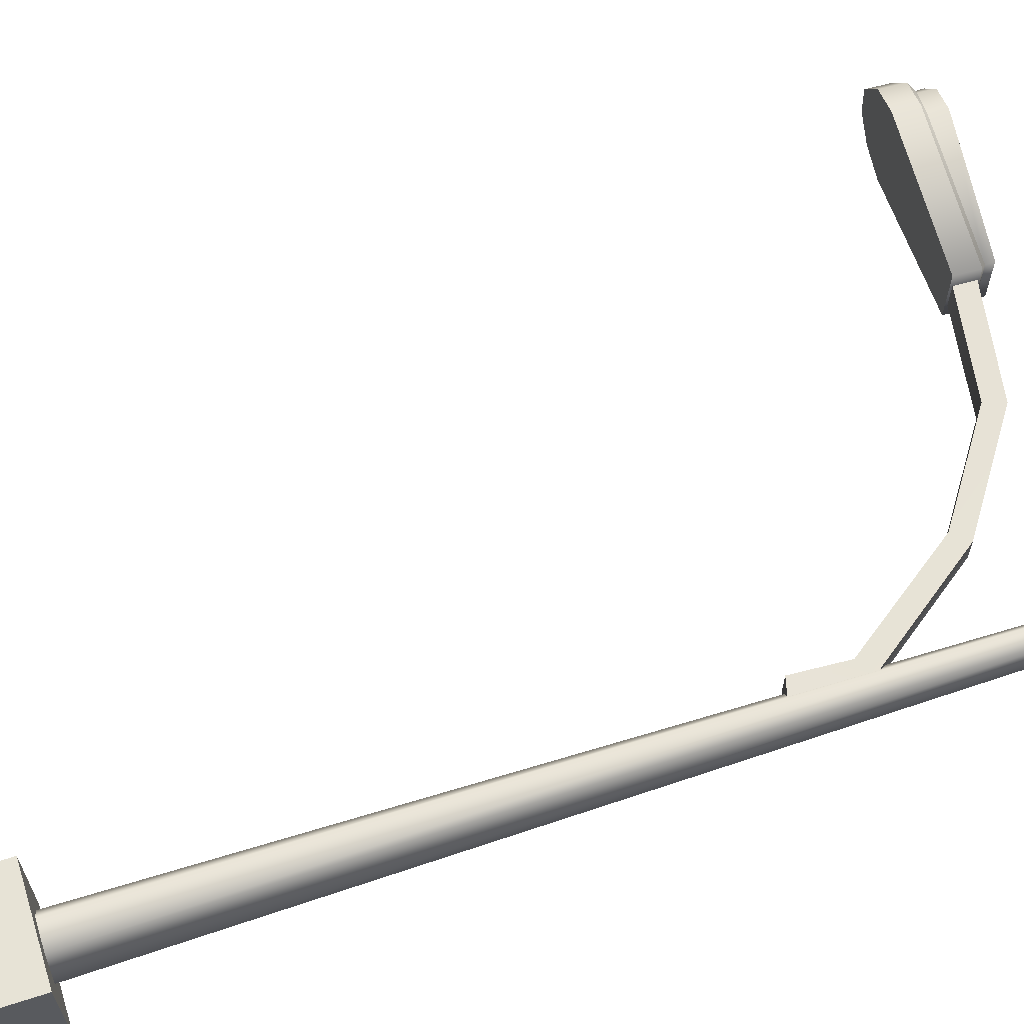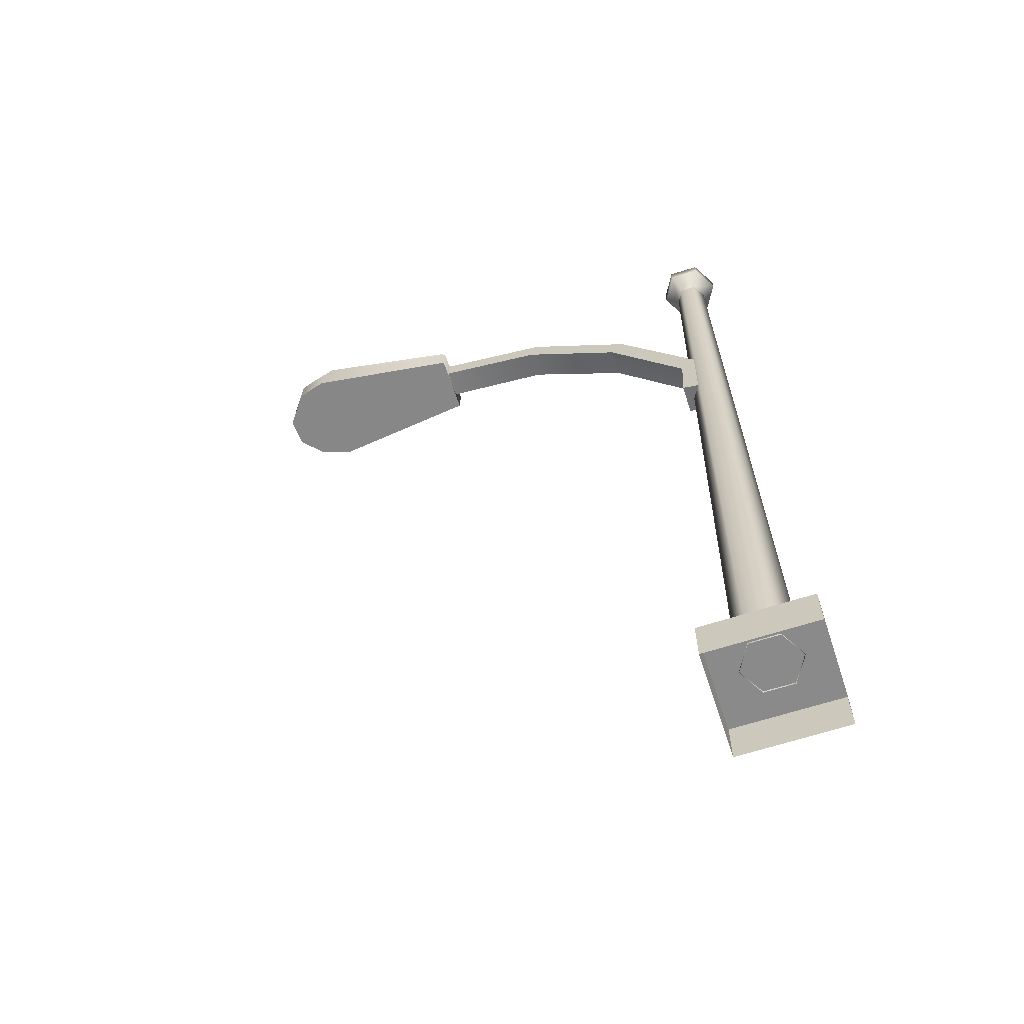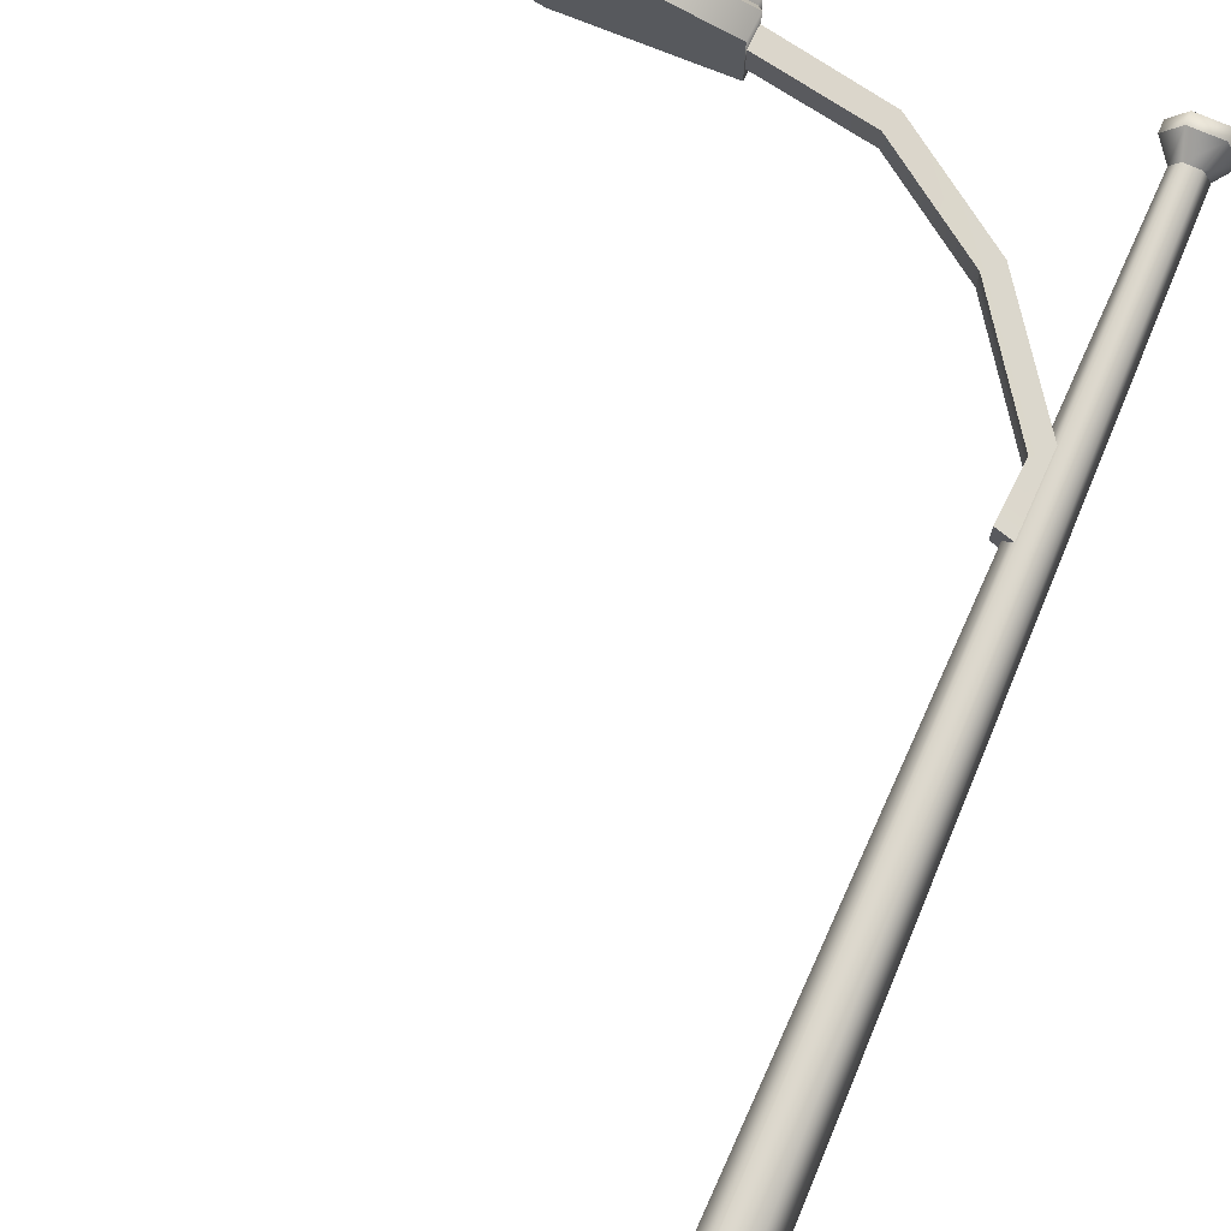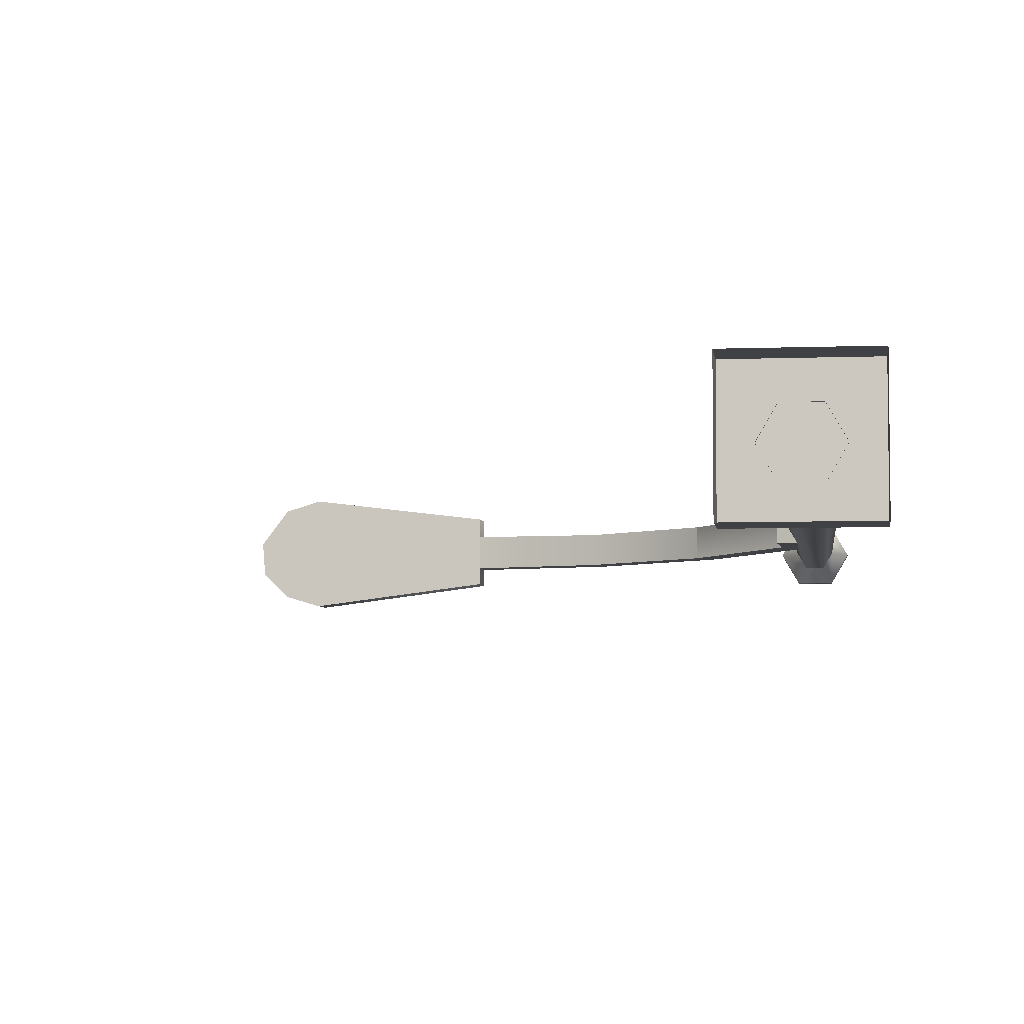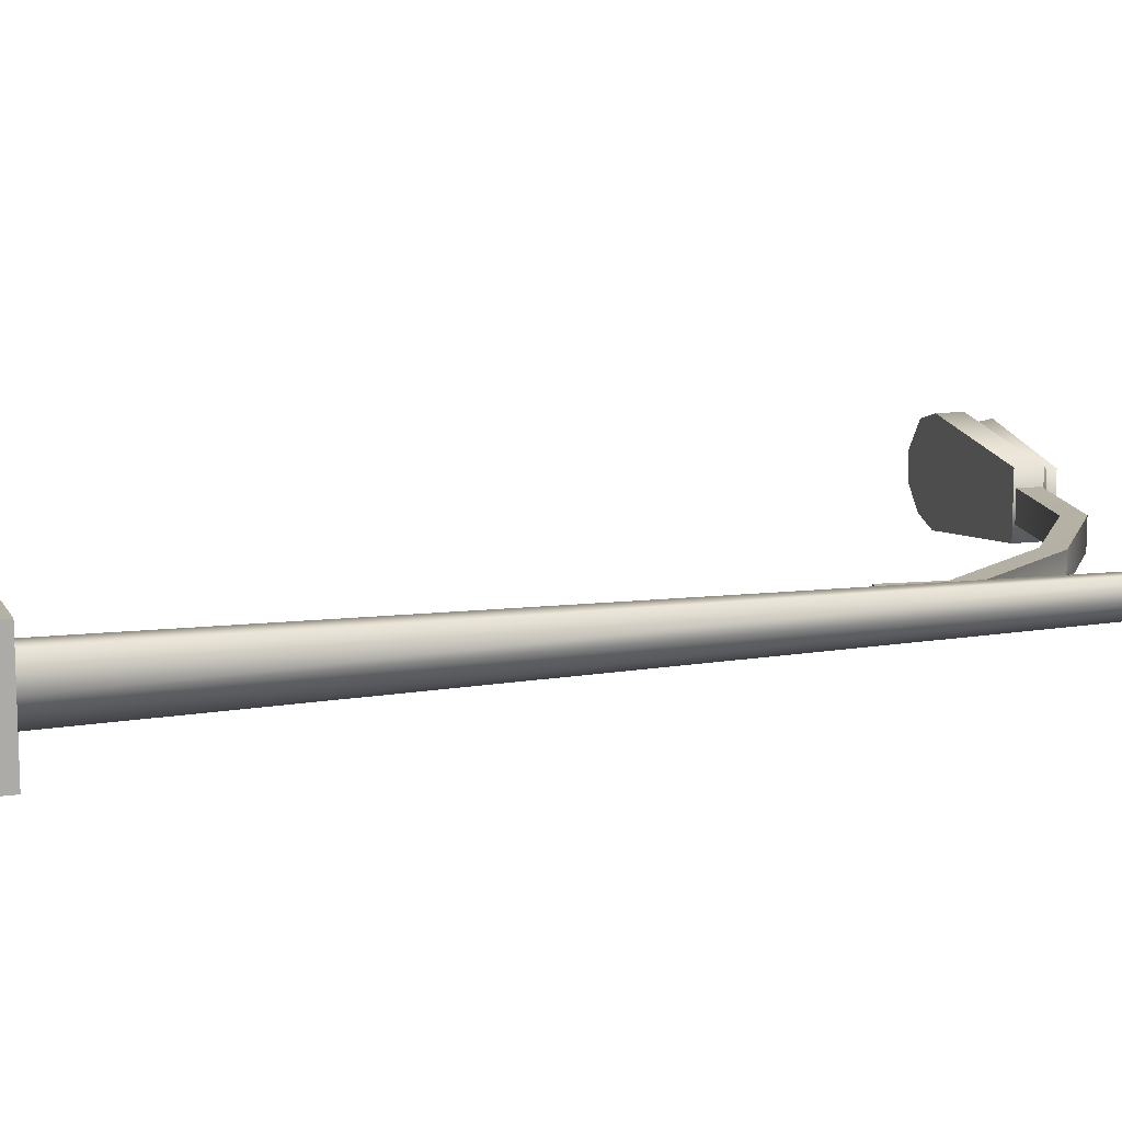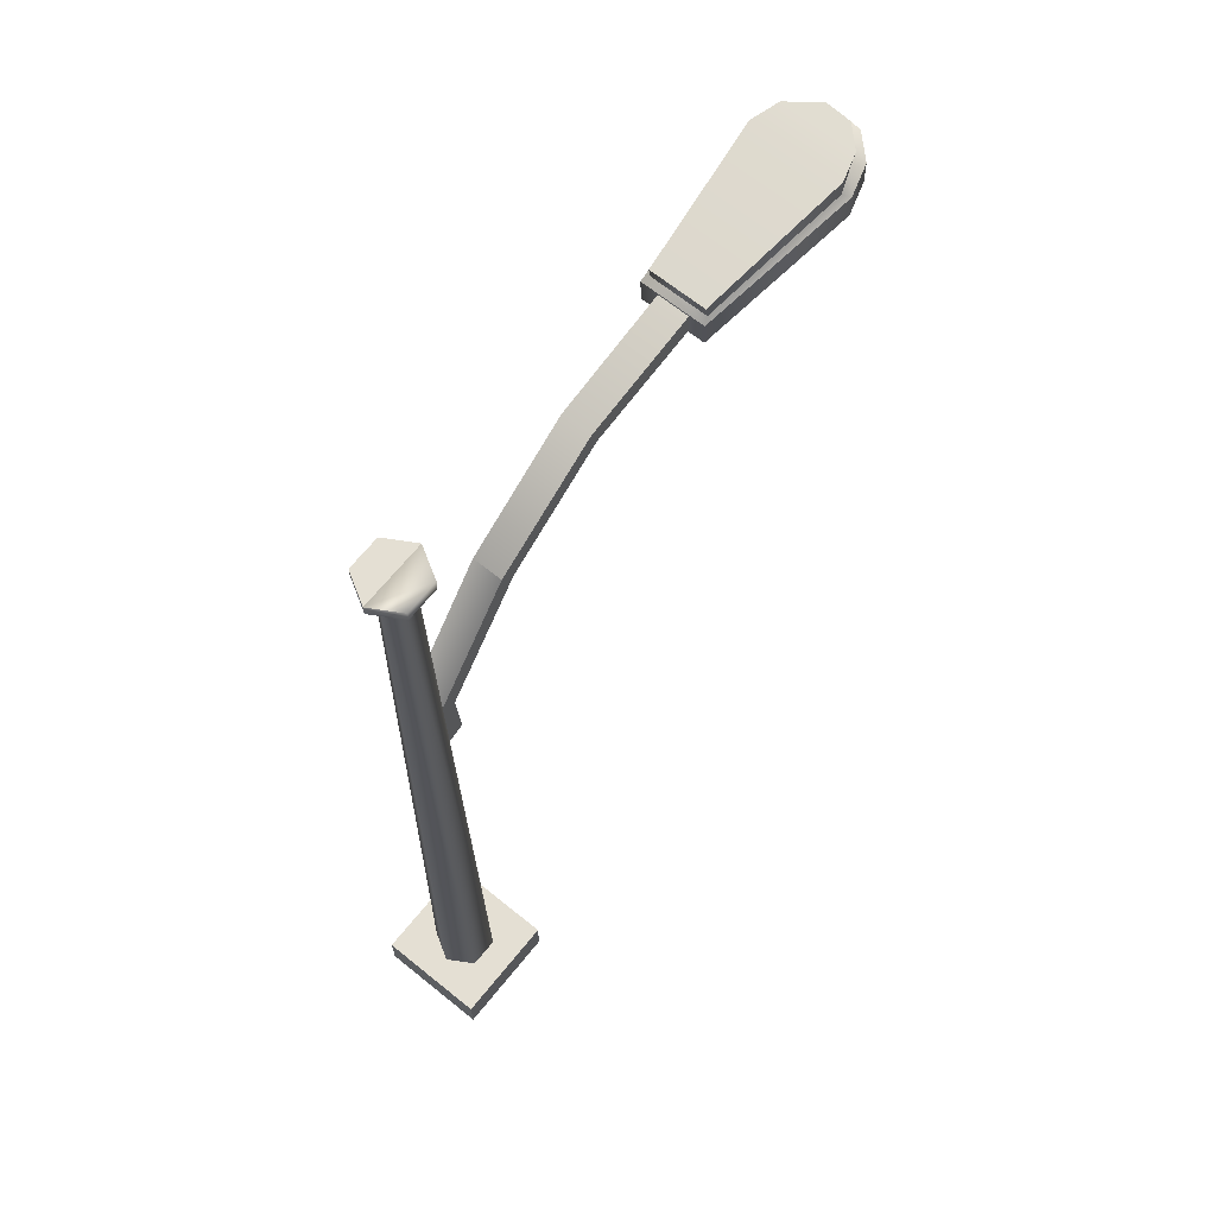
<metadata>
{"format":"obj","ext":"obj","renderer":"f3d","projection":"perspective","resolution":1024,"background":"white","views":[{"elev":62.7,"azim":71.9,"up":"+Z"},{"elev":-63.5,"azim":18.2,"up":"+Y"},{"elev":73.1,"azim":23.6,"up":"+Z"},{"elev":-5.4,"azim":6.8,"up":"+Z"},{"elev":12.0,"azim":71.2,"up":"+Z"},{"elev":66.7,"azim":129.0,"up":"+Y"}]}
</metadata>
<code>
g fcbg_wasteland_002_trafficlights_01
v -2.175 6.103 -0.2066
v -2.175 6.103 0.214
v -2.168 6.282 0.214
v -2.168 6.282 -0.2066
v -3.244 6.143 -0.3405
v -2.175 6.103 -0.2066
v -2.168 6.282 -0.2066
v -3.237 6.322 -0.3405
v -3.457 6.151 -0.277
v -3.45 6.33 -0.277
v -3.605 6.156 -0.128
v -3.599 6.336 -0.128
v -3.62 6.157 0.06957
v -3.614 6.336 0.06957
v -3.237 6.322 0.3479
v -2.168 6.282 0.214
v -2.175 6.103 0.214
v -3.244 6.143 0.3479
v -3.45 6.33 0.2844
v -3.457 6.151 0.2844
v -3.614 6.336 0.06957
v -3.62 6.157 0.06957
v -2.206 6.319 -0.1923
v -2.206 6.319 0.1796
v -2.204 6.379 0.1897
v -2.204 6.379 -0.1823
v -3.19 6.482 0.3081
v -2.206 6.319 0.1796
v -3.191 6.356 0.288
v -3.378 6.489 0.2519
v -3.385 6.369 0.2519
v -3.523 6.494 0.06195
v -3.522 6.371 0.05939
v -3.509 6.494 -0.1128
v -3.516 6.374 -0.1128
v -3.378 6.489 -0.2445
v -3.377 6.363 -0.2281
v -3.19 6.482 -0.3006
v -3.196 6.362 -0.3006
v -2.206 6.319 -0.1923
v -2.168 6.282 0.214
v -3.191 6.356 0.288
v -2.206 6.319 0.1796
v -3.237 6.322 0.3479
v -3.385 6.369 0.2519
v -3.45 6.33 0.2844
v -3.522 6.371 0.05939
v -3.614 6.336 0.06957
v -2.168 6.282 -0.2066
v -2.168 6.282 0.214
v -2.206 6.319 0.1796
v -2.206 6.319 -0.1923
v -2.168 6.282 -0.2066
v -2.206 6.319 -0.1923
v -3.196 6.362 -0.3006
v -3.237 6.322 -0.3405
v -3.377 6.363 -0.2281
v -3.45 6.33 -0.277
v -3.516 6.374 -0.1128
v -3.599 6.336 -0.128
v -3.614 6.336 0.06957
v -3.522 6.371 0.05939
v -2.204 6.379 0.1897
v -3.19 6.482 -0.3006
v -2.204 6.379 -0.1823
v -3.19 6.482 0.3081
v -3.378 6.489 -0.2445
v -3.378 6.489 0.2519
v -3.509 6.494 -0.1128
v -3.523 6.494 0.06195
v -2.178 6.271 -0.1031
v -2.184 6.121 -0.1032
v -1.425 5.987 -0.0975
v -1.38 6.123 -0.09951
v -0.641 5.61 -0.09927
v -0.7343 5.506 -0.09775
v -0.06398 4.813 -0.1007
v -0.1927 4.748 -0.09645
v -0.2136 4.366 -0.1032
v -0.06746 4.325 -0.1035
v -1.38 6.123 0.0968
v -2.184 6.121 0.1005
v -2.178 6.271 0.1004
v -1.425 5.987 0.09479
v -0.7343 5.506 0.09504
v -0.641 5.61 0.09656
v -0.1927 4.748 0.09373
v -0.06398 4.813 0.09794
v -0.06746 4.325 0.1008
v -0.2136 4.366 0.1005
v -2.184 6.121 0.1005
v -1.425 5.987 -0.0975
v -2.184 6.121 -0.1032
v -1.425 5.987 0.09479
v -0.7343 5.506 -0.09775
v -0.7343 5.506 0.09504
v -0.7343 5.506 0.09504
v -0.1927 4.748 -0.09645
v -0.1927 4.748 0.09373
v -1.38 6.123 0.0968
v -2.178 6.271 0.1004
v -2.178 6.271 -0.1031
v -1.38 6.123 -0.09951
v -0.641 5.61 0.09656
v -0.641 5.61 -0.09927
v -0.641 5.61 -0.09927
v -0.06398 4.813 0.09794
v -0.06398 4.813 -0.1007
v 0.08725 0.2928 -0.1809
v 0.1896 0.2928 -0.004824
v 0.0958 6.407 -0.004593
v 0.04049 6.407 -0.09972
v -0.1164 0.2928 -0.1802
v -0.06955 6.407 -0.09939
v -0.2177 0.2928 -0.003592
v -0.1243 6.407 -0.003928
v -0.1153 0.2928 0.1725
v -0.06897 6.407 0.0912
v 0.08832 0.2928 0.1718
v 0.04107 6.407 0.09087
v 0.1896 0.2928 -0.004824
v 0.0958 6.407 -0.004593
v -0.1927 4.748 -0.09645
v -0.1927 4.748 0.09373
v -0.2136 4.366 0.1005
v -0.2136 4.366 -0.1032
v -0.06746 4.325 -0.1035
v -0.2136 4.366 -0.1032
v -0.2136 4.366 0.1005
v -0.06746 4.325 0.1008
v -0.3835 0.3058 0.3651
v -0.3835 0.005037 0.3651
v -0.3835 0.005037 -0.3737
v -0.3835 0.3058 -0.3737
v -0.3835 0.3058 -0.3737
v -0.3835 0.005037 -0.3737
v 0.3553 0.005037 -0.3737
v 0.3553 0.3058 -0.3737
v 0.3553 0.3058 -0.3737
v 0.3553 0.005037 -0.3737
v 0.3554 0.005037 0.3651
v 0.3554 0.3058 0.3651
v 0.3554 0.3058 0.3651
v 0.3554 0.005037 0.3651
v -0.3835 0.005037 0.3651
v -0.3835 0.3058 0.3651
v 0.3554 0.3058 0.3651
v -0.3835 0.3058 0.3651
v -0.3835 0.3058 -0.3737
v 0.3553 0.3058 -0.3737
v 0.04107 6.407 0.09087
v 0.1973 6.548 -0.004965
v 0.0958 6.407 -0.004593
v 0.09196 6.548 0.1788
v -0.06897 6.407 0.0912
v -0.1198 6.548 0.1794
v -0.1243 6.407 -0.003928
v -0.2263 6.548 -0.003685
v -0.06955 6.407 -0.09939
v -0.1209 6.548 -0.1874
v 0.04049 6.407 -0.09972
v 0.09086 6.548 -0.1881
v 0.0958 6.407 -0.004593
v 0.1973 6.548 -0.004965
v -0.1209 6.628 -0.1874
v 0.09086 6.628 -0.1881
v 0.1973 6.628 -0.004965
v -0.2263 6.628 -0.003685
v 0.09086 6.548 -0.1881
v 0.09086 6.628 -0.1881
v 0.1973 6.548 -0.004965
v 0.1973 6.628 -0.004965
v -0.1209 6.548 -0.1874
v -0.2263 6.628 -0.003685
v -0.2263 6.548 -0.003685
v -0.1198 6.628 0.1794
v -0.1198 6.548 0.1794
v 0.09196 6.628 0.1788
v 0.09196 6.548 0.1788
v 0.1973 6.628 -0.004965
v 0.1973 6.548 -0.004965
v -3.244 6.143 0.3479
v -2.175 6.103 0.214
v -2.175 6.103 -0.2066
v -3.244 6.143 -0.3405
v -3.457 6.151 0.2844
v -3.457 6.151 -0.277
v -3.62 6.157 0.06957
v -3.605 6.156 -0.128
v -0.1198 6.628 0.1794
v -0.2263 6.628 -0.003685
v 0.1973 6.628 -0.004965
v 0.09196 6.628 0.1788
g fcbg_wasteland_002_trafficlights_01_0
f 3 2 1
f 4 3 1
f 7 6 5
f 8 7 5
f 8 5 9
f 10 8 9
f 10 9 11
f 12 10 11
f 12 11 13
f 14 12 13
f 17 16 15
f 18 17 15
f 15 19 18
f 19 20 18
f 19 21 20
f 21 22 20
f 25 24 23
f 26 25 23
f 28 25 27
f 29 28 27
f 27 30 29
f 30 31 29
f 30 32 31
f 32 33 31
f 32 34 33
f 34 35 33
f 34 36 35
f 36 37 35
f 36 38 37
f 38 39 37
f 38 26 39
f 26 40 39
f 43 42 41
f 42 44 41
f 44 42 45
f 46 44 45
f 46 45 47
f 48 46 47
f 51 50 49
f 52 51 49
f 55 54 53
f 56 55 53
f 57 55 56
f 58 57 56
f 59 57 58
f 60 59 58
f 60 61 59
f 61 62 59
f 65 64 63
f 64 66 63
f 64 67 66
f 67 68 66
f 67 69 68
f 69 70 68
f 73 72 71
f 74 73 71
f 74 75 73
f 75 76 73
f 75 77 76
f 77 78 76
f 79 78 77
f 80 79 77
f 83 82 81
f 82 84 81
f 84 85 81
f 85 86 81
f 85 87 86
f 87 88 86
f 89 88 87
f 90 89 87
f 93 92 91
f 92 94 91
f 92 95 94
f 95 96 94
f 95 98 97
f 98 99 97
f 102 101 100
f 103 102 100
f 100 104 103
f 104 105 103
f 104 107 106
f 107 108 106
f 111 110 109
f 112 111 109
f 112 109 113
f 114 112 113
f 114 113 115
f 116 114 115
f 116 115 117
f 118 116 117
f 118 117 119
f 120 118 119
f 120 119 121
f 122 120 121
f 125 124 123
f 126 125 123
f 129 128 127
f 130 129 127
f 133 132 131
f 134 133 131
f 137 136 135
f 138 137 135
f 141 140 139
f 142 141 139
f 145 144 143
f 146 145 143
f 149 148 147
f 150 149 147
f 153 152 151
f 152 154 151
f 151 154 155
f 154 156 155
f 155 156 157
f 156 158 157
f 157 158 159
f 158 160 159
f 159 160 161
f 160 162 161
f 161 162 163
f 162 164 163
f 167 166 165
f 168 167 165
f 165 170 169
f 169 170 171
f 170 172 171
f 173 165 169
f 174 165 173
f 175 174 173
f 176 174 175
f 177 176 175
f 178 176 177
f 179 178 177
f 180 178 179
f 181 180 179
f 184 183 182
f 185 184 182
f 185 182 186
f 187 185 186
f 187 186 188
f 189 187 188
f 192 191 190
f 193 192 190

</code>
